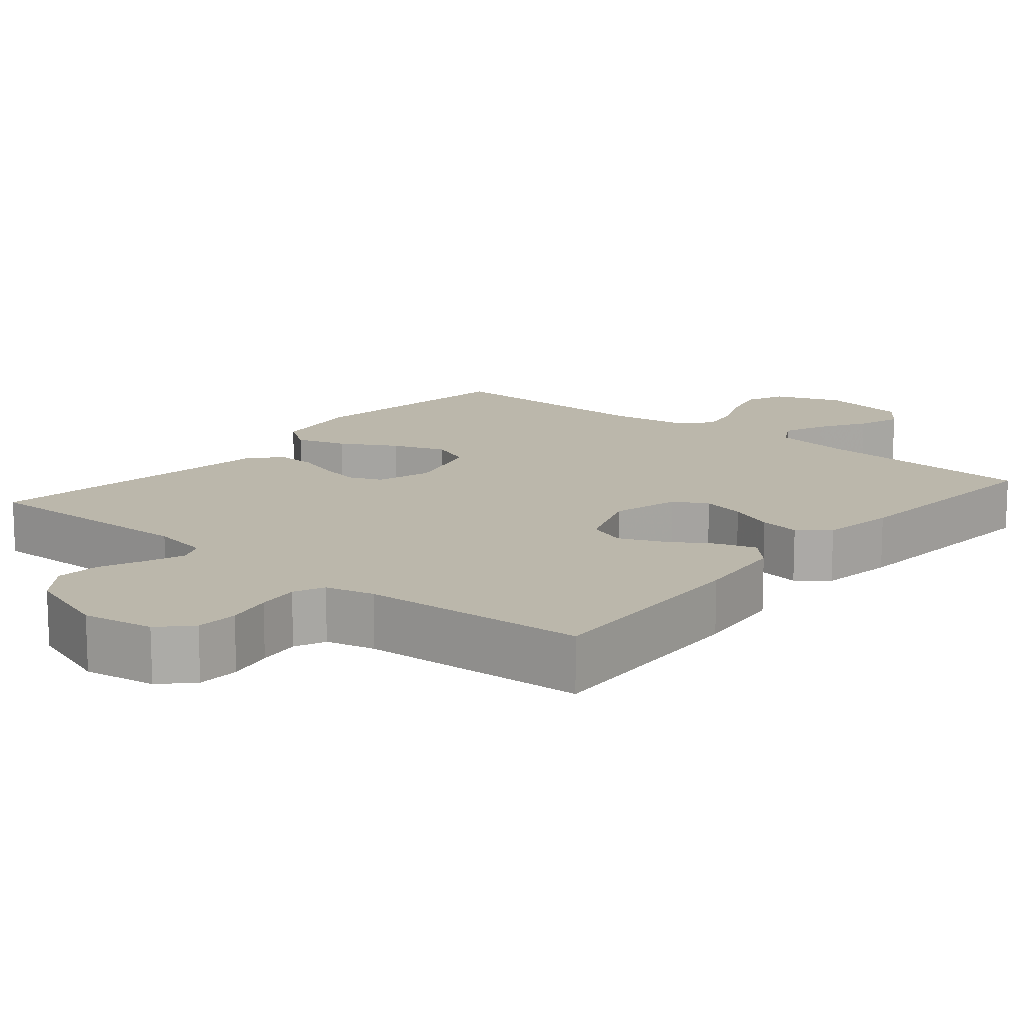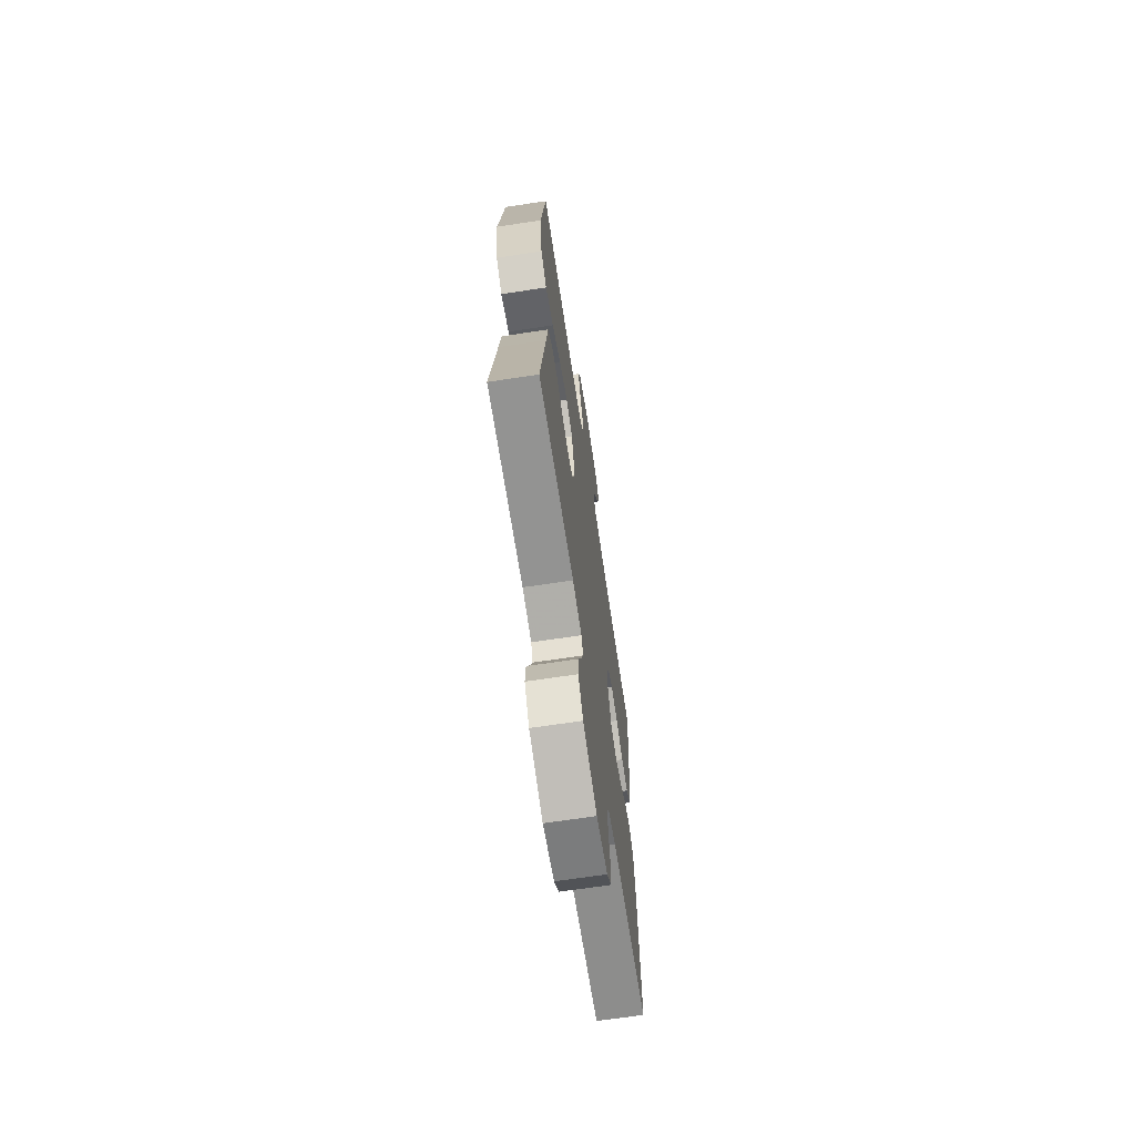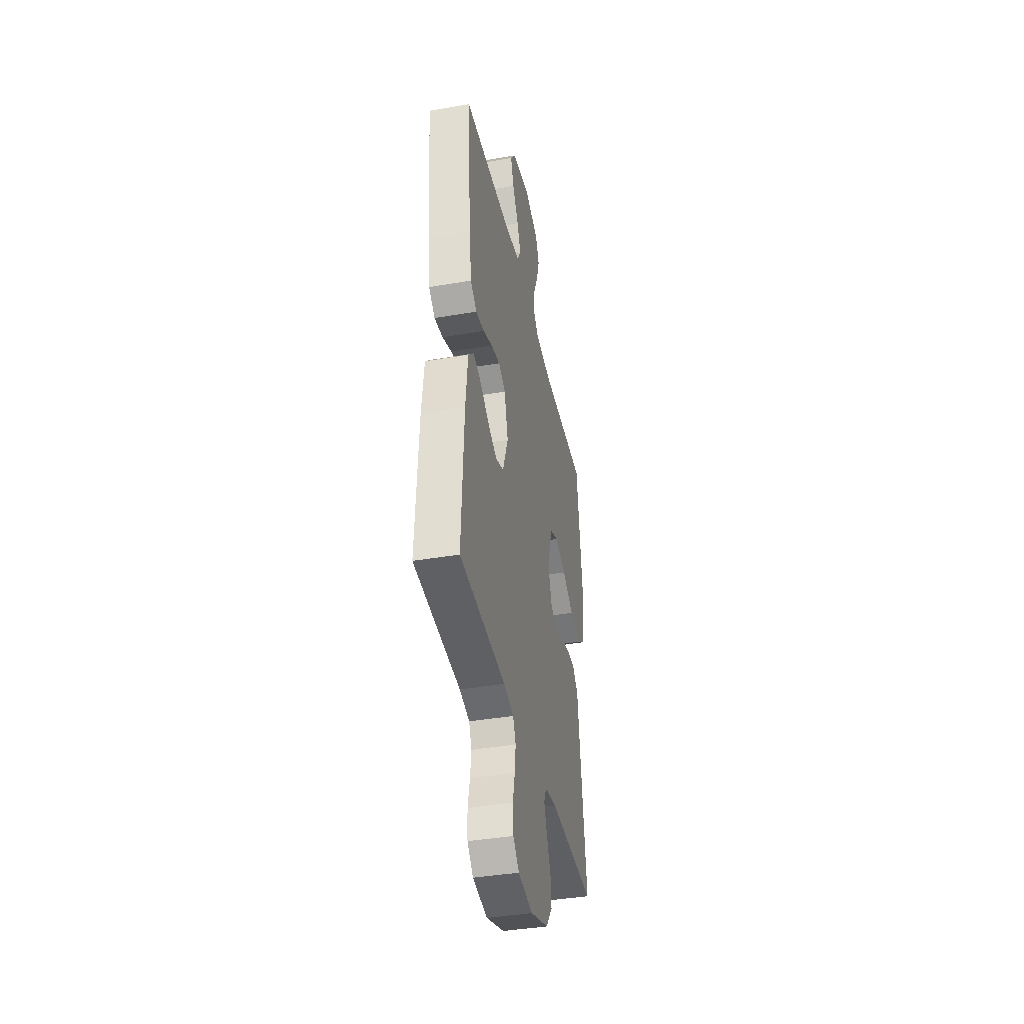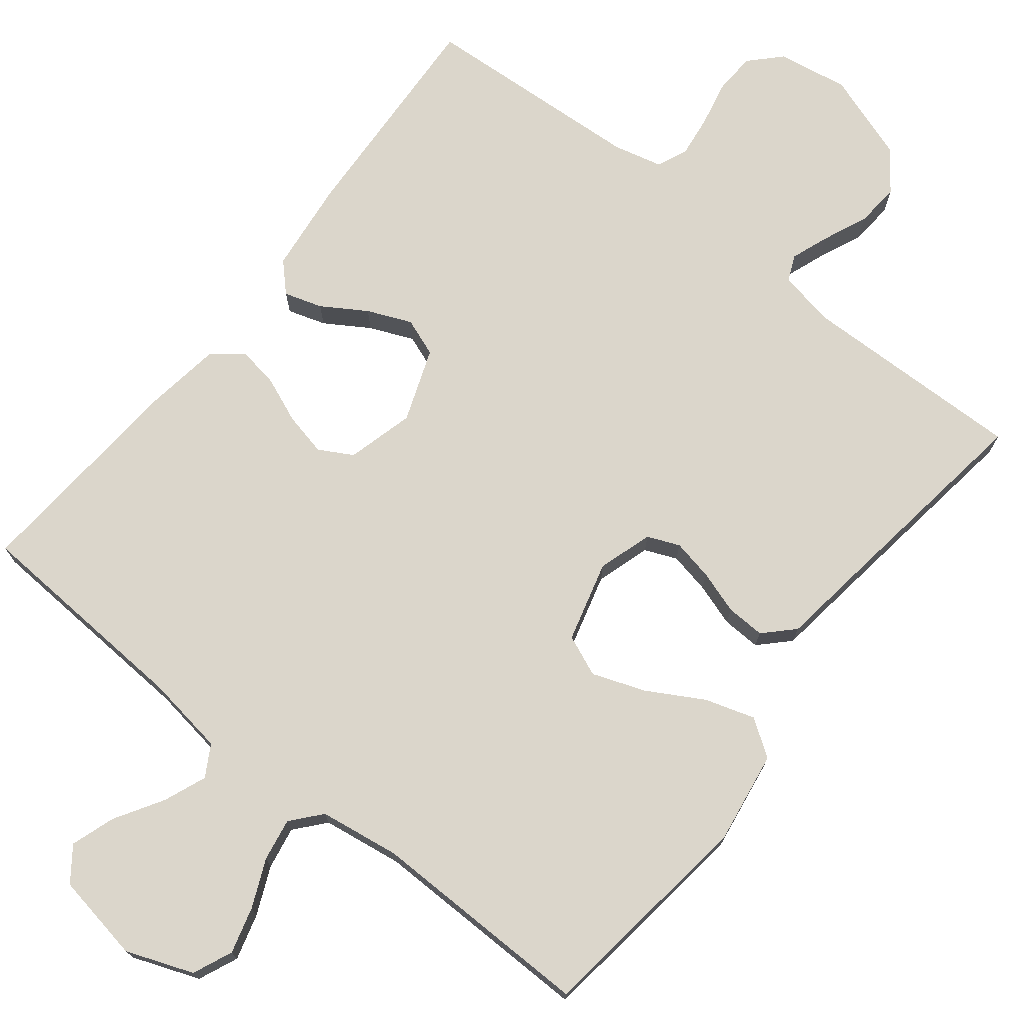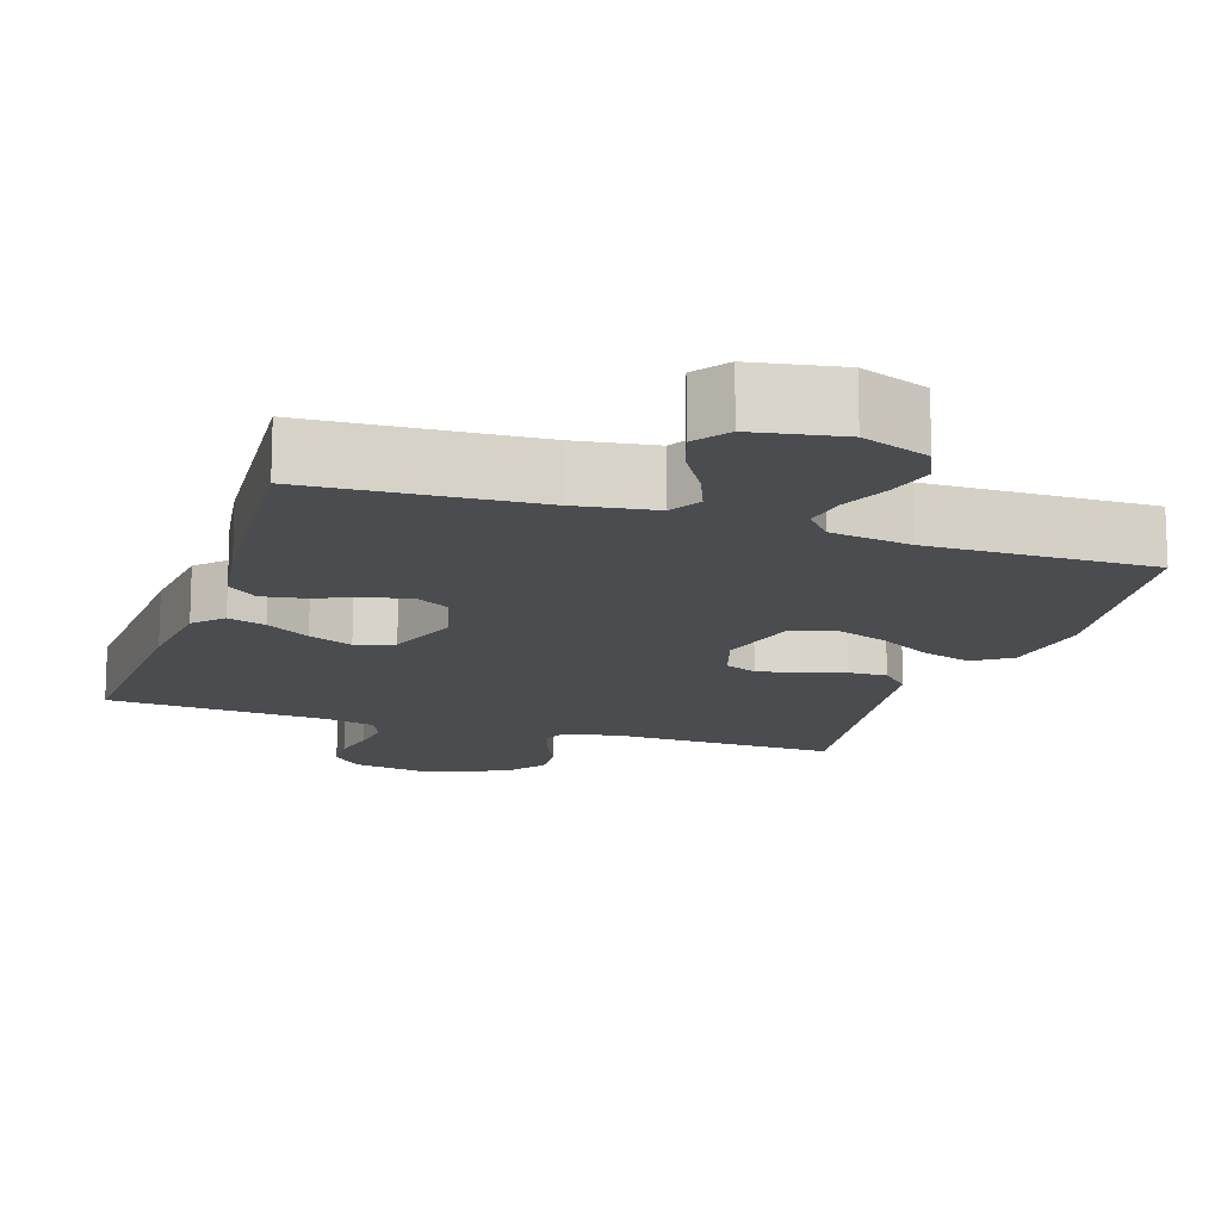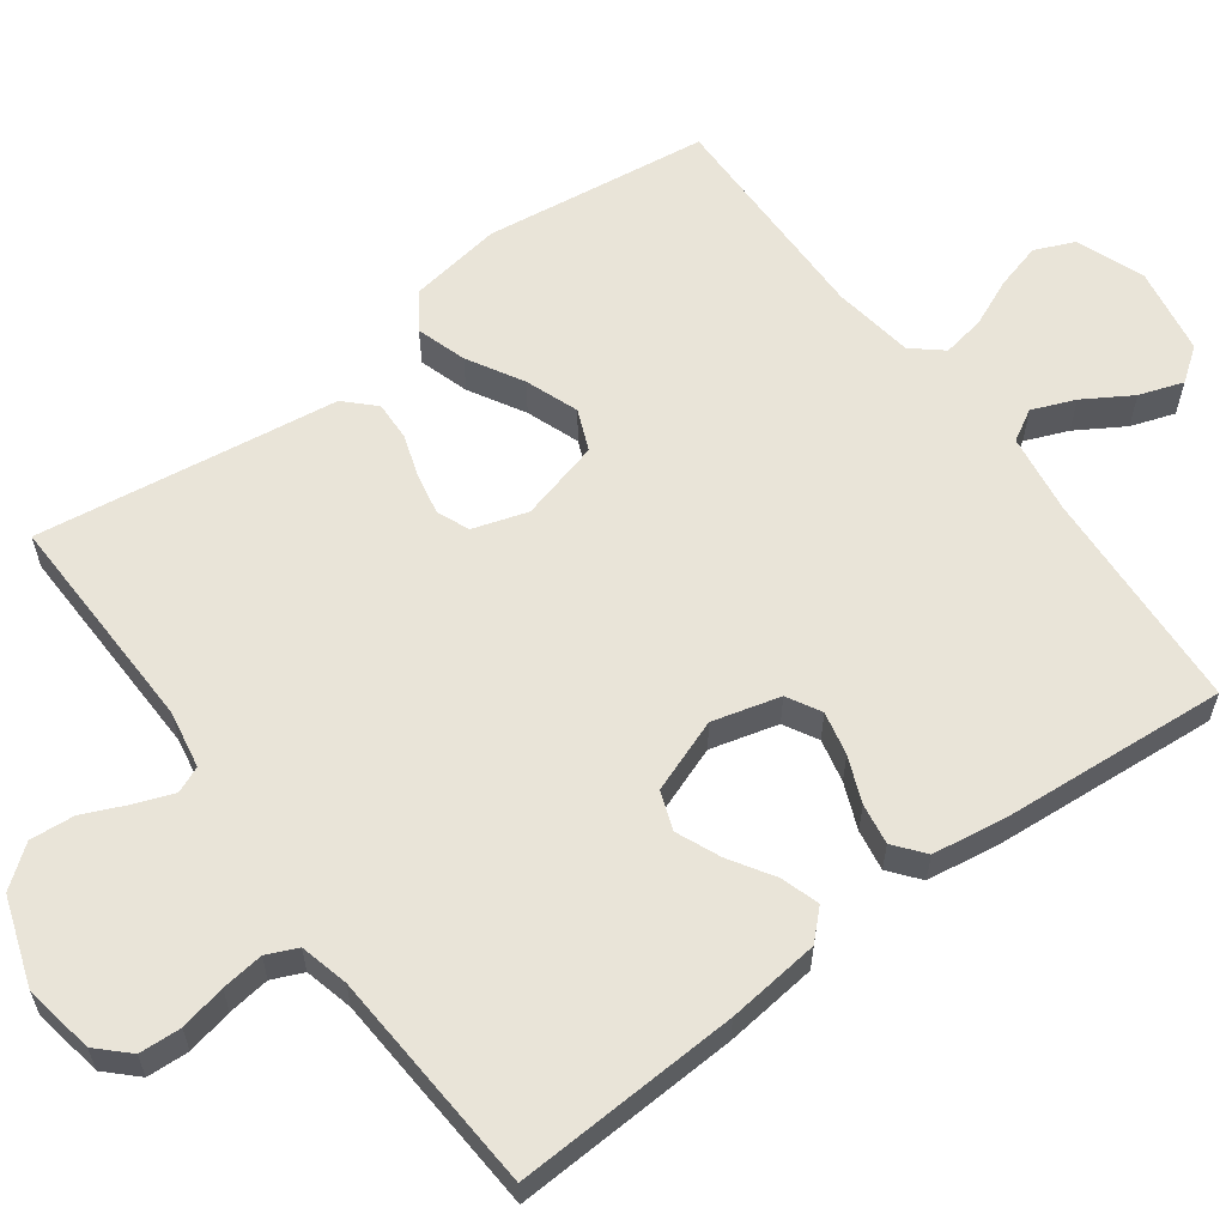
<metadata>
{"format":"obj","ext":"obj","renderer":"f3d","projection":"perspective","resolution":1024,"background":"white","views":[{"elev":14.2,"azim":-140.2,"up":"+Y"},{"elev":-68.0,"azim":98.6,"up":"+Z"},{"elev":-39.8,"azim":-77.9,"up":"+Z"},{"elev":73.5,"azim":38.3,"up":"+Y"},{"elev":-14.8,"azim":-18.3,"up":"+Y"},{"elev":60.4,"azim":-126.4,"up":"+Y"}]}
</metadata>
<code>
v 0.5 0.07 -0.5
v 0.2 0.07 -0.493
v 0.123 0.07 -0.507
v 0.108 0.07 -0.542
v 0.127 0.07 -0.593
v 0.153 0.07 -0.652
v 0.158 0.07 -0.711
v 0.117 0.07 -0.765
v 0 0.07 -0.805
v -0.095 0.07 -0.789
v -0.134 0.07 -0.749
v -0.137 0.07 -0.693
v -0.124 0.07 -0.632
v -0.117 0.07 -0.576
v -0.135 0.07 -0.535
v -0.2 0.07 -0.519
v -0.5 0.07 -0.5
v -0.485 0.07 -0.2
v -0.471 0.07 -0.076
v -0.435 0.07 -0.039
v -0.384 0.07 -0.055
v -0.325 0.07 -0.092
v -0.266 0.07 -0.117
v -0.215 0.07 -0.098
v -0.179 0.07 0
v -0.203 0.07 0.09
v -0.248 0.07 0.115
v -0.306 0.07 0.102
v -0.367 0.07 0.077
v -0.422 0.07 0.068
v -0.462 0.07 0.1
v -0.477 0.07 0.2
v -0.5 0.07 0.5
v -0.2 0.07 0.518
v -0.093 0.07 0.534
v -0.069 0.07 0.576
v -0.092 0.07 0.633
v -0.131 0.07 0.697
v -0.151 0.07 0.756
v -0.118 0.07 0.801
v 0 0.07 0.822
v 0.09 0.07 0.788
v 0.113 0.07 0.735
v 0.096 0.07 0.673
v 0.068 0.07 0.609
v 0.058 0.07 0.552
v 0.092 0.07 0.512
v 0.2 0.07 0.496
v 0.5 0.07 0.5
v 0.539 0.07 0.2
v 0.52 0.07 0.076
v 0.471 0.07 0.042
v 0.404 0.07 0.063
v 0.33 0.07 0.105
v 0.259 0.07 0.131
v 0.204 0.07 0.108
v 0.175 0.07 0
v 0.198 0.07 -0.073
v 0.241 0.07 -0.091
v 0.296 0.07 -0.08
v 0.354 0.07 -0.061
v 0.406 0.07 -0.059
v 0.444 0.07 -0.097
v 0.458 0.07 -0.2
v 0.5 0 -0.5
v 0.2 0 -0.493
v 0.123 0 -0.507
v 0.108 0 -0.542
v 0.127 0 -0.593
v 0.153 0 -0.652
v 0.158 0 -0.711
v 0.117 0 -0.765
v 0 0 -0.805
v -0.095 0 -0.789
v -0.134 0 -0.749
v -0.137 0 -0.693
v -0.124 0 -0.632
v -0.117 0 -0.576
v -0.135 0 -0.535
v -0.2 0 -0.519
v -0.5 0 -0.5
v -0.485 0 -0.2
v -0.471 0 -0.076
v -0.435 0 -0.039
v -0.384 0 -0.055
v -0.325 0 -0.092
v -0.266 0 -0.117
v -0.215 0 -0.098
v -0.179 0 0
v -0.203 0 0.09
v -0.248 0 0.115
v -0.306 0 0.102
v -0.367 0 0.077
v -0.422 0 0.068
v -0.462 0 0.1
v -0.477 0 0.2
v -0.5 0 0.5
v -0.2 0 0.518
v -0.093 0 0.534
v -0.069 0 0.576
v -0.092 0 0.633
v -0.131 0 0.697
v -0.151 0 0.756
v -0.118 0 0.801
v 0 0 0.822
v 0.09 0 0.788
v 0.113 0 0.735
v 0.096 0 0.673
v 0.068 0 0.609
v 0.058 0 0.552
v 0.092 0 0.512
v 0.2 0 0.496
v 0.5 0 0.5
v 0.539 0 0.2
v 0.52 0 0.076
v 0.471 0 0.042
v 0.404 0 0.063
v 0.33 0 0.105
v 0.259 0 0.131
v 0.204 0 0.108
v 0.175 0 0
v 0.198 0 -0.073
v 0.241 0 -0.091
v 0.296 0 -0.08
v 0.354 0 -0.061
v 0.406 0 -0.059
v 0.444 0 -0.097
v 0.458 0 -0.2
f 62 63 64
f 61 62 64
f 60 61 64
f 64 1 2
f 60 64 2
f 59 60 2
f 58 59 2 3
f 57 58 3 4
f 52 53 54
f 51 52 54
f 50 51 54
f 49 50 54
f 48 49 54
f 47 48 54 55
f 46 47 55 56
f 43 44 45
f 42 43 45
f 41 42 45
f 40 41 45
f 39 40 45
f 38 39 45
f 37 38 45
f 36 37 45 46
f 46 56 57
f 36 46 57
f 35 36 57
f 32 33 34
f 31 32 34
f 30 31 34
f 29 30 34
f 28 29 34
f 27 28 34 35
f 20 21 22
f 19 20 22
f 18 19 22
f 17 18 22
f 16 17 22
f 15 16 22 23
f 14 15 23 24
f 11 12 13
f 10 11 13
f 9 10 13
f 8 9 13
f 7 8 13
f 6 7 13
f 5 6 13
f 4 5 13 14
f 14 24 25
f 4 14 25
f 57 4 25
f 26 27 35 57
f 25 26 57
f 128 127 126
f 128 126 125
f 128 125 124
f 66 65 128
f 66 128 124
f 66 124 123
f 67 66 123 122
f 68 67 122 121
f 118 117 116
f 118 116 115
f 118 115 114
f 118 114 113
f 118 113 112
f 119 118 112 111
f 120 119 111 110
f 109 108 107
f 109 107 106
f 109 106 105
f 109 105 104
f 109 104 103
f 109 103 102
f 109 102 101
f 110 109 101 100
f 121 120 110
f 121 110 100
f 121 100 99
f 98 97 96
f 98 96 95
f 98 95 94
f 98 94 93
f 98 93 92
f 99 98 92 91
f 86 85 84
f 86 84 83
f 86 83 82
f 86 82 81
f 86 81 80
f 87 86 80 79
f 88 87 79 78
f 77 76 75
f 77 75 74
f 77 74 73
f 77 73 72
f 77 72 71
f 77 71 70
f 77 70 69
f 78 77 69 68
f 89 88 78
f 89 78 68
f 89 68 121
f 121 99 91 90
f 121 90 89
f 1 65 66 2
f 2 66 67 3
f 3 67 68 4
f 4 68 69 5
f 5 69 70 6
f 6 70 71 7
f 7 71 72 8
f 8 72 73 9
f 9 73 74 10
f 10 74 75 11
f 11 75 76 12
f 12 76 77 13
f 13 77 78 14
f 14 78 79 15
f 15 79 80 16
f 16 80 81 17
f 17 81 82 18
f 18 82 83 19
f 19 83 84 20
f 20 84 85 21
f 21 85 86 22
f 22 86 87 23
f 23 87 88 24
f 24 88 89 25
f 25 89 90 26
f 26 90 91 27
f 27 91 92 28
f 28 92 93 29
f 29 93 94 30
f 30 94 95 31
f 31 95 96 32
f 32 96 97 33
f 33 97 98 34
f 34 98 99 35
f 35 99 100 36
f 36 100 101 37
f 37 101 102 38
f 38 102 103 39
f 39 103 104 40
f 40 104 105 41
f 41 105 106 42
f 42 106 107 43
f 43 107 108 44
f 44 108 109 45
f 45 109 110 46
f 46 110 111 47
f 47 111 112 48
f 48 112 113 49
f 49 113 114 50
f 50 114 115 51
f 51 115 116 52
f 52 116 117 53
f 53 117 118 54
f 54 118 119 55
f 55 119 120 56
f 56 120 121 57
f 57 121 122 58
f 58 122 123 59
f 59 123 124 60
f 60 124 125 61
f 61 125 126 62
f 62 126 127 63
f 63 127 128 64
f 64 128 65 1

</code>
